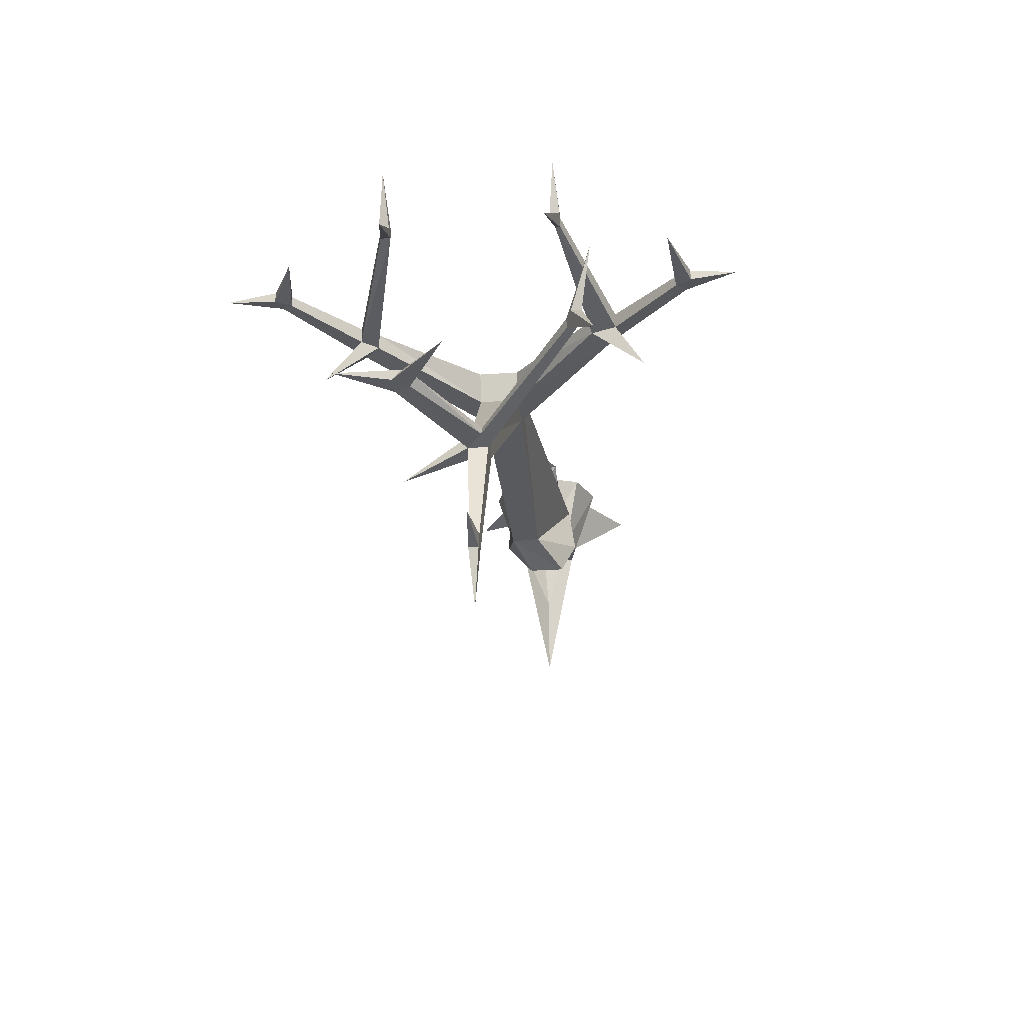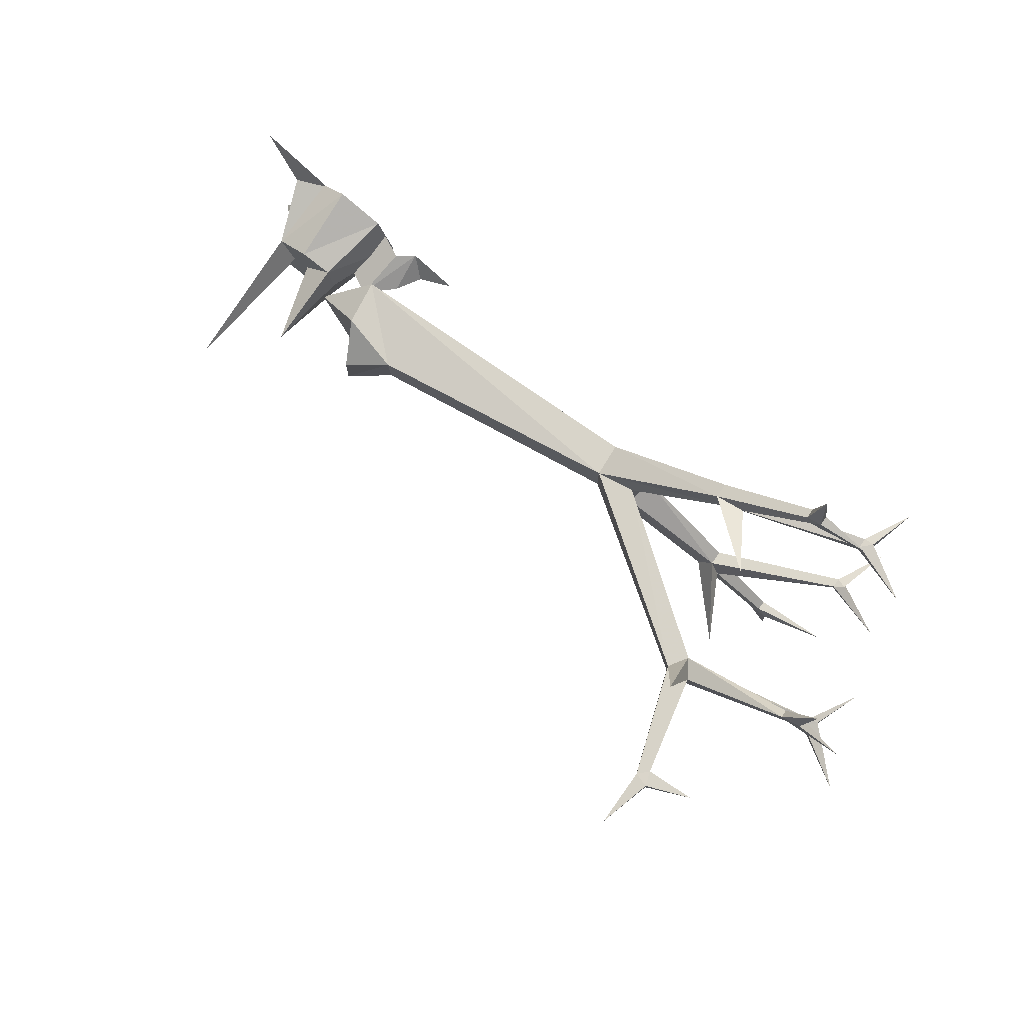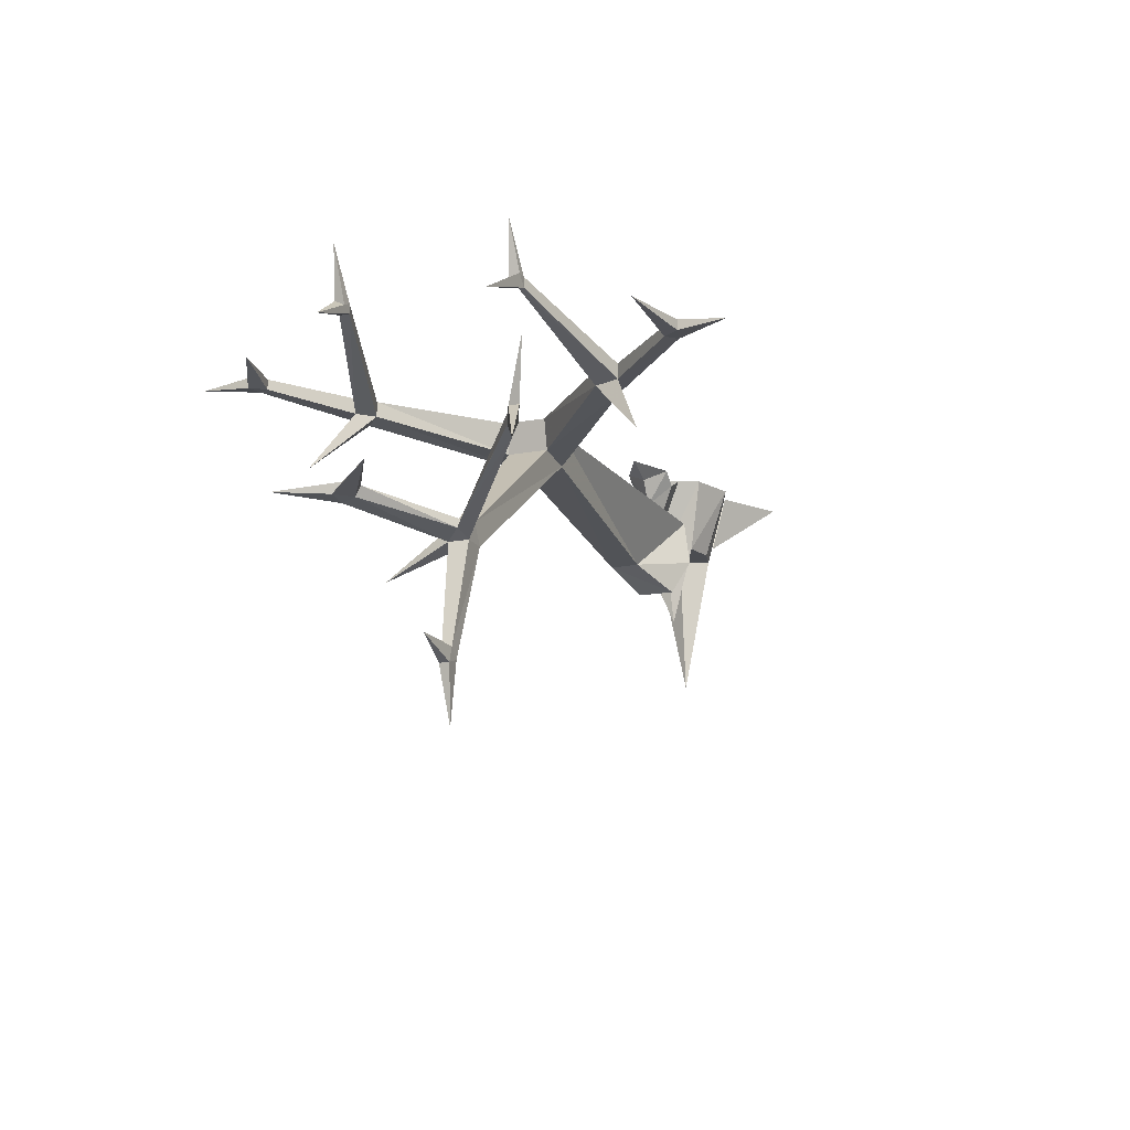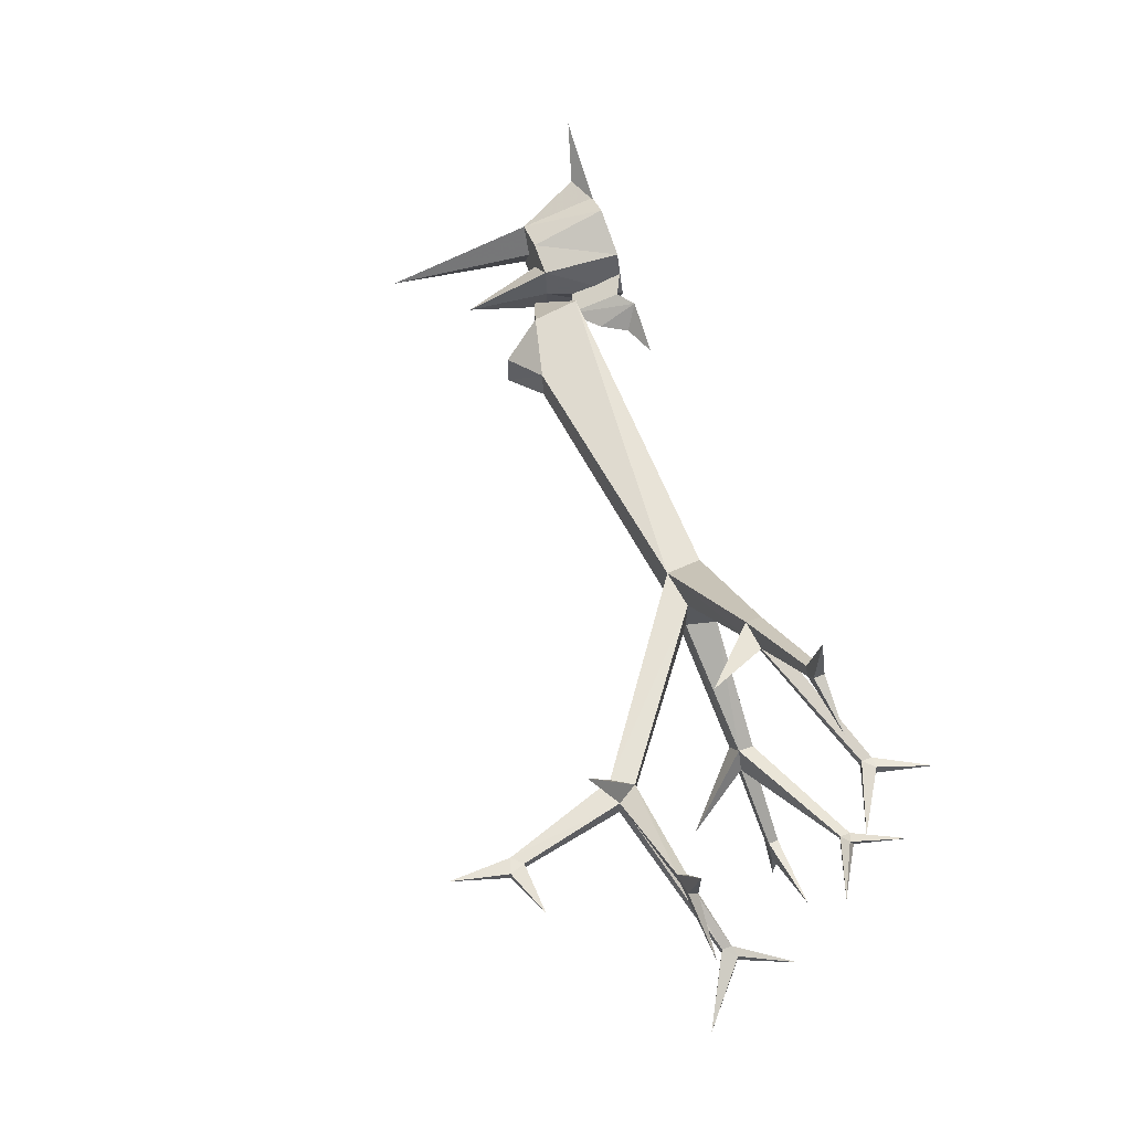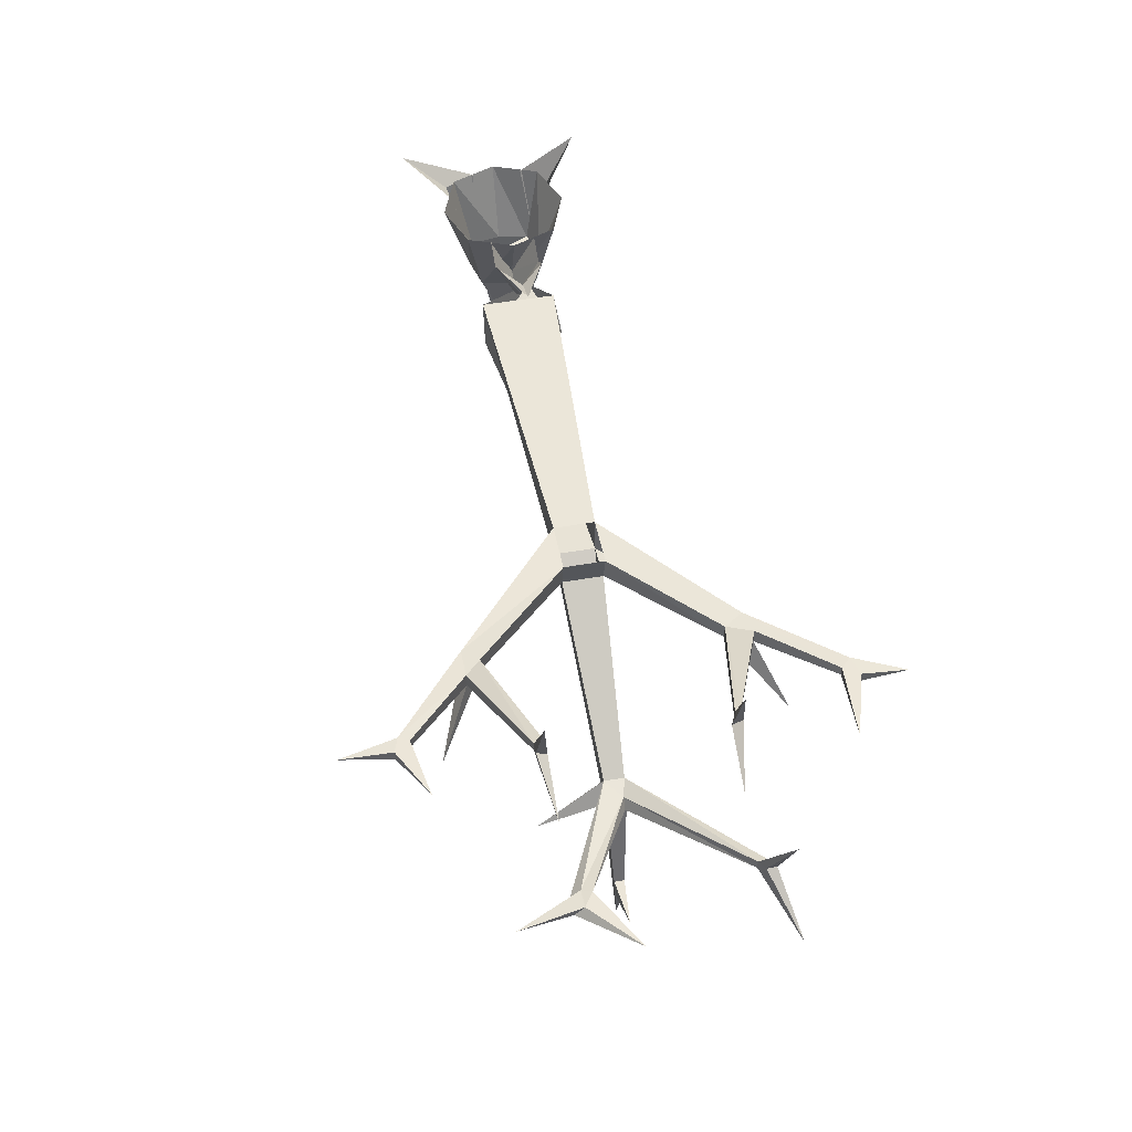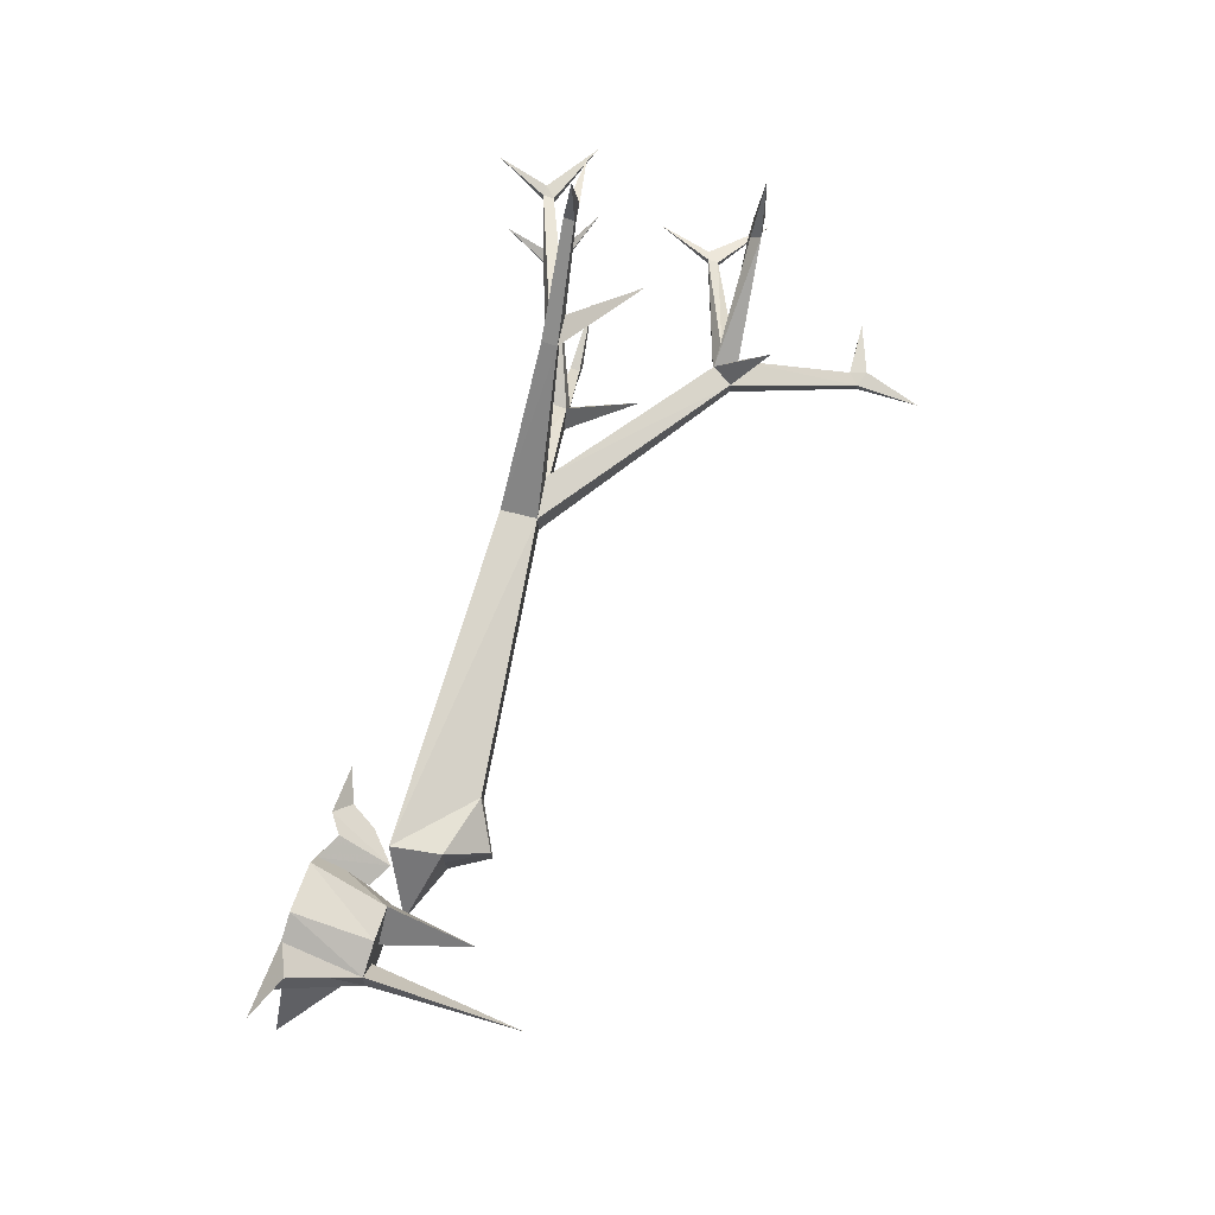
<metadata>
{"format":"obj","ext":"obj","renderer":"f3d","projection":"perspective","resolution":1024,"background":"white","views":[{"elev":-23.9,"azim":96.8,"up":"+Y"},{"elev":74.3,"azim":35.5,"up":"+Z"},{"elev":-15.6,"azim":110.9,"up":"+Y"},{"elev":60.6,"azim":69.2,"up":"+Z"},{"elev":49.3,"azim":78.9,"up":"+Y"},{"elev":76.9,"azim":-72.2,"up":"+Z"}]}
</metadata>
<code>
v -1.305 0 -0.2891
v -1.109 -0.1797 -0.1094
v -1.164 0 -0.08594
v -1.094 0 -0.1641
v -1.102 -0.2344 0.09375
v -1 -0.2344 0.1172
v -1 0 0.1953
v -1.148 0 0.1406
v -1.117 -0.2344 0
v -1.102 -0.6953 0
v -1.055 -0.2344 0
v -1 -0.2344 0
v -0.8984 -0.2344 0.09375
v -0.8516 0 0.1406
v -1 -0.2344 -0.1172
v -1.102 -0.2344 -0.09375
v -1.148 0 -0.1406
v -1 0 -0.1953
v -0.8984 -0.2344 -0.09375
v -1.203 0 0
v -0.8516 0 -0.1406
v -0.8828 -0.2344 0
v -0.9219 -0.4922 -0.01562
v -0.7969 0 0
v -0.75 -0.03906 -0.07031
v -0.7812 -0.1953 0
v -0.8516 -0.1562 0
v -0.8281 0 -0.07031
v -0.75 -0.03906 0.07031
v -0.8281 0 0.07031
v -0.6953 0 -0.07031
v -0.6953 -0.1172 0
v -0.6953 0 0.07031
v -0.6484 -0.03906 0
v -0.5469 0 0
v -1.172 0 0.07031
v -1.172 -0.03906 0.1641
v -1.305 0 0.2891
v -1.07 0 0.1641
v -0.5234 -0.3828 -0.01562
v -0.6641 -0.4531 -0.09375
v -0.7266 -0.3359 -0.1406
v -0.7422 -0.1875 -0.1172
v 0.2734 -0.1719 -0.04688
v 0.2812 -0.2812 -0.04688
v -0.5312 -0.3828 0.07812
v -0.6641 -0.4531 0.02344
v -0.7266 -0.3359 0
v -0.9062 -0.2734 -0.0625
v -0.7188 -0.3359 0
v -0.7188 -0.3359 0.1172
v -0.7422 -0.1875 0.1172
v 0.2812 -0.2812 0.07812
v 0.2734 -0.1719 0.07812
v 0.4062 -0.2656 0.07812
v 0.8438 -0.6875 0.04688
v 0.8828 -0.625 0.04688
v 0.4062 -0.2656 -0.04688
v 0.4297 -0.1719 -0.04688
v 0.4297 -0.1719 0.07812
v 0.7266 -0.1641 0.375
v 0.7266 -0.2109 0.375
v 0.6797 -0.2188 0.4219
v 0.6797 -0.1719 0.4219
v 0.7734 -0.1641 0.4219
v 1.141 -0.02344 0.2969
v 1.141 -0.02344 0.2656
v 1.141 -0.05469 0.2656
v 0.7734 -0.2109 0.4219
v 0.8828 -0.4062 0.5156
v 0.9766 -0.1797 0.6094
v 0.9609 -0.1797 0.6406
v 0.9609 -0.1484 0.6406
v 0.9766 -0.1484 0.6094
v 1.141 -0.05469 0.2969
v 1.172 -0.02344 0.2969
v 1.219 0.1328 0.2812
v 1.172 -0.03906 0.2656
v 1.336 -0.125 0.2656
v 0.8828 -0.625 -0.01562
v 0.8438 -0.6875 -0.01562
v 0.9609 -1.039 0
v 0.9609 -1.039 0.03125
v 0.9219 -0.6875 0.04688
v 0.8984 -0.7812 0.25
v 1.242 -0.6484 0.2188
v 1.242 -0.6172 0.1875
v 0.9453 -0.6328 0
v 0.9922 -1.008 0.03125
v 0.9219 -0.6875 -0.01562
v 0.9688 -0.6641 0
v 1.258 -0.6406 0.1719
v 1.305 -0.6406 0.2188
v 1.336 -0.625 0.3906
v 1.305 -0.6094 0.1875
v 1.258 -0.6094 0.1562
v 1.328 -0.5156 -0.2969
v 1.328 -0.4844 -0.2969
v 1.328 -0.4844 -0.3281
v 0.9922 -1.008 0
v 1.008 -1.055 0
v 0.9609 -1.227 0.01562
v 1.008 -1.055 0.03125
v 1.148 -1 0.01562
v 1.328 -0.5156 -0.3281
v 1.359 -0.4766 -0.3438
v 1.523 -0.625 -0.3906
v 1.359 -0.4766 -0.3125
v 1.422 -0.3047 -0.375
v 1.461 -0.6094 0.04688
v 1.164 -0.1484 0.5781
v 1.008 -0.1797 0.6562
v 0.9922 -0.1641 0.8125
v 1.008 -0.1484 0.6562
v 0.7734 -0.1641 -0.4062
v 0.6953 -0.1719 -0.3906
v 0.7422 -0.1641 -0.3281
v 1.141 -0.02344 -0.2656
v 1.141 -0.05469 -0.2656
v 0.7734 -0.2109 -0.4062
v 0.9609 -0.1797 -0.6094
v 0.9609 -0.1484 -0.6094
v 0.9297 -0.1484 -0.6406
v 0.6953 -0.2188 -0.3906
v 0.7422 -0.2109 -0.3281
v 1.141 -0.02344 -0.25
v 1.219 0.1328 -0.25
v 1.172 -0.02344 -0.2656
v 1.336 -0.125 -0.2344
v 1.141 -0.05469 -0.25
v 0.8828 -0.4062 -0.5
v 0.9297 -0.1797 -0.6406
v 0.9922 -0.1797 -0.6562
v 1.195 -0.1484 -0.5938
v 0.9922 -0.1484 -0.6562
v 0.9922 -0.1641 -0.7969
v 1.172 -0.03906 -0.2344
f 1 2 3
f 2 1 4
f 5 6 7
f 5 7 8
f 5 8 9
f 5 9 10
f 6 13 14
f 6 14 7
f 15 16 17
f 15 17 18
f 15 18 19
f 16 10 9
f 16 9 20
f 16 20 17
f 9 8 20
f 18 21 19
f 19 21 22
f 19 22 23
f 13 23 22
f 13 22 24
f 13 24 14
f 22 21 24
f 25 26 27
f 25 27 28
f 26 29 30
f 26 30 27
f 25 31 32
f 25 32 26
f 26 32 33
f 26 33 29
f 34 32 31
f 34 31 35
f 34 35 33
f 34 33 32
f 36 5 37
f 36 37 38
f 38 37 39
f 39 37 5
f 40 41 42
f 40 42 43
f 40 43 44
f 40 44 45
f 40 45 46
f 40 46 41
f 41 46 47
f 43 42 49
f 49 51 52
f 52 51 46
f 52 46 53
f 52 53 54
f 52 54 43
f 43 54 44
f 55 53 56
f 55 56 57
f 55 57 58
f 55 58 59
f 55 59 60
f 55 60 61
f 55 61 62
f 55 62 53
f 53 62 63
f 53 63 54
f 54 63 64
f 54 64 60
f 60 64 61
f 61 64 65
f 61 65 66
f 61 66 67
f 61 67 62
f 62 67 68
f 62 68 69
f 62 69 70
f 62 70 63
f 63 70 69
f 63 69 71
f 63 71 72
f 63 72 64
f 64 72 73
f 64 73 65
f 65 73 74
f 65 74 69
f 65 69 75
f 65 75 66
f 66 75 76
f 66 76 77
f 66 77 67
f 67 77 78
f 67 78 68
f 68 78 79
f 68 79 75
f 68 75 69
f 45 58 80
f 45 80 81
f 45 81 53
f 45 53 46
f 53 81 56
f 56 81 82
f 56 82 83
f 56 83 84
f 56 84 85
f 56 85 57
f 57 85 84
f 57 84 86
f 57 86 87
f 57 87 88
f 57 88 80
f 57 80 58
f 84 83 89
f 84 89 90
f 84 90 91
f 84 91 92
f 84 92 86
f 86 92 93
f 86 93 94
f 86 94 87
f 87 94 95
f 87 95 96
f 87 96 88
f 88 96 91
f 88 91 97
f 88 97 98
f 88 98 80
f 80 98 99
f 80 99 90
f 80 90 81
f 81 90 100
f 81 100 82
f 82 100 101
f 82 101 102
f 82 102 83
f 83 102 103
f 83 103 89
f 89 103 104
f 89 104 100
f 89 100 90
f 101 103 102
f 103 101 104
f 104 101 100
f 105 99 106
f 105 106 107
f 105 107 97
f 105 97 91
f 105 91 90
f 105 90 99
f 108 98 97
f 108 97 107
f 108 107 106
f 108 106 109
f 108 109 98
f 98 109 99
f 99 109 106
f 110 92 96
f 110 96 95
f 110 95 93
f 110 93 92
f 94 93 95
f 96 92 91
f 74 71 69
f 71 74 111
f 71 111 112
f 71 112 72
f 72 112 113
f 72 113 73
f 73 113 114
f 73 114 74
f 74 114 111
f 111 114 112
f 112 114 113
f 75 79 76
f 76 79 78
f 76 78 77
f 115 116 117
f 115 117 118
f 115 118 119
f 115 119 120
f 115 120 121
f 115 121 122
f 115 122 116
f 116 122 123
f 116 123 124
f 116 124 45
f 116 45 44
f 116 44 117
f 117 44 59
f 117 59 125
f 117 125 126
f 117 126 118
f 118 126 127
f 118 127 128
f 118 128 119
f 119 128 129
f 119 129 130
f 119 130 120
f 120 130 125
f 120 125 131
f 120 131 124
f 120 124 132
f 120 132 121
f 121 132 133
f 121 133 134
f 121 134 122
f 122 134 135
f 122 135 123
f 123 135 136
f 123 136 132
f 123 132 124
f 58 45 124
f 58 124 125
f 58 125 59
f 125 130 126
f 126 130 137
f 126 137 127
f 127 137 128
f 128 137 129
f 129 137 130
f 125 124 131
f 134 133 135
f 135 133 136
f 136 133 132
f 46 51 47
f 5 10 11
f 5 11 6
f 6 11 12
f 6 12 13
f 15 19 12
f 15 12 11
f 15 11 16
f 16 11 10
f 19 23 12
f 12 23 13
f 41 47 48
f 41 48 42
f 49 42 50
f 49 50 51
f 47 51 48

</code>
